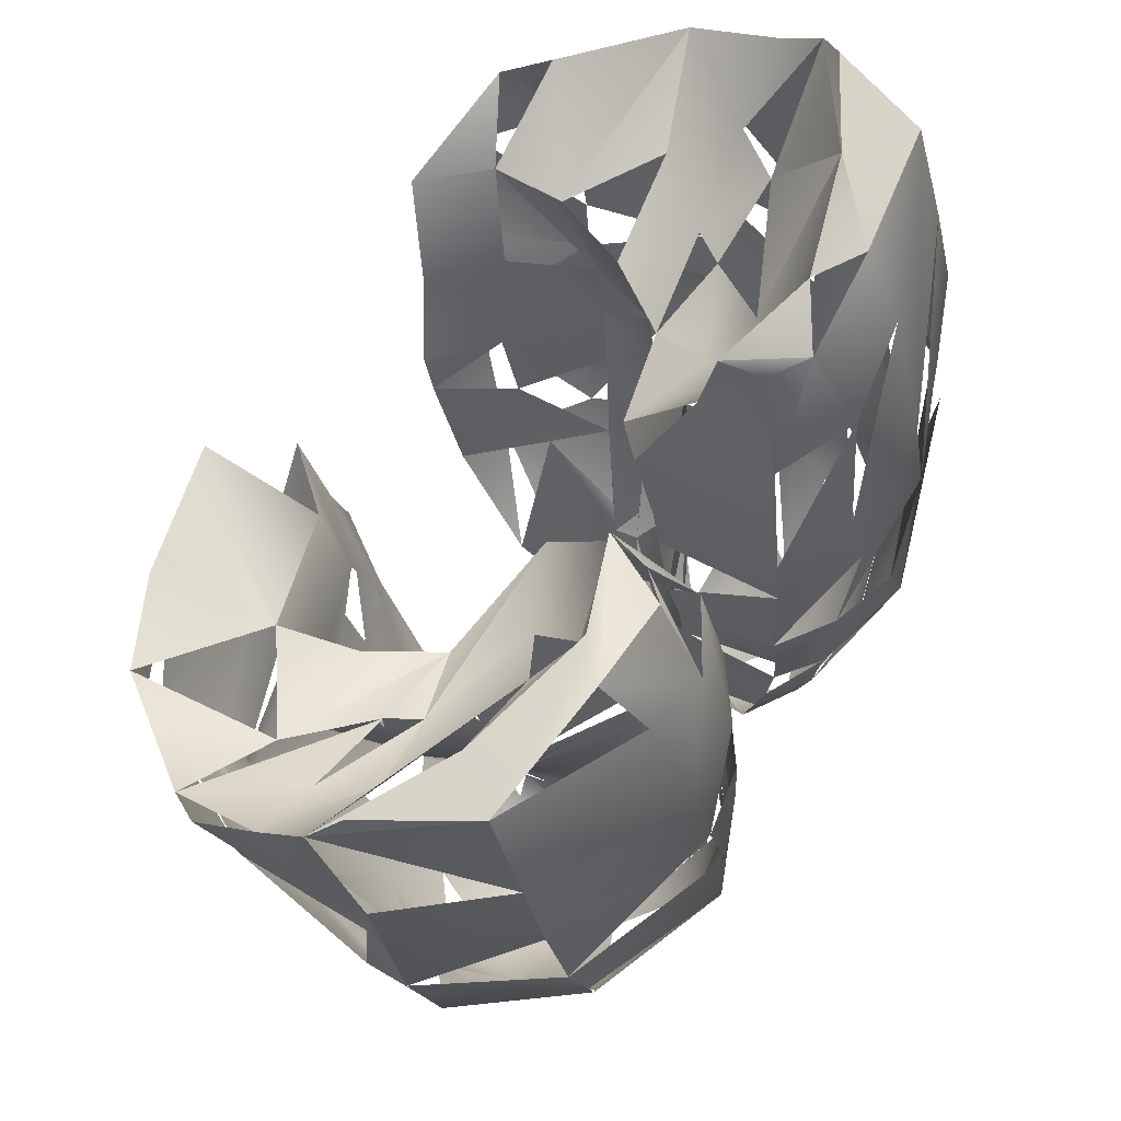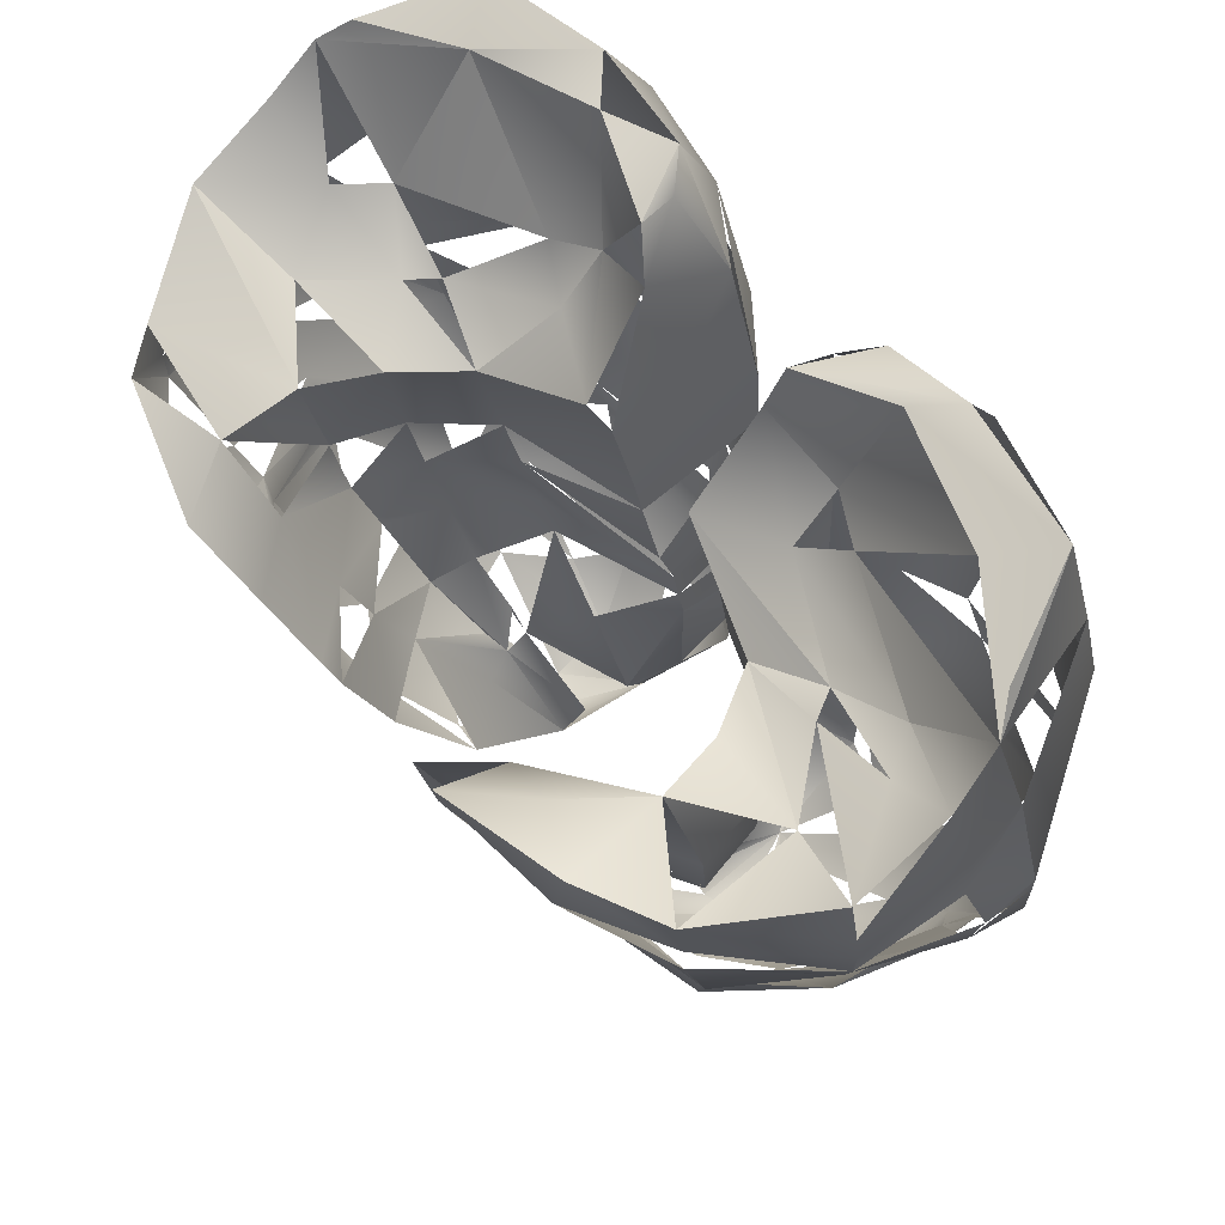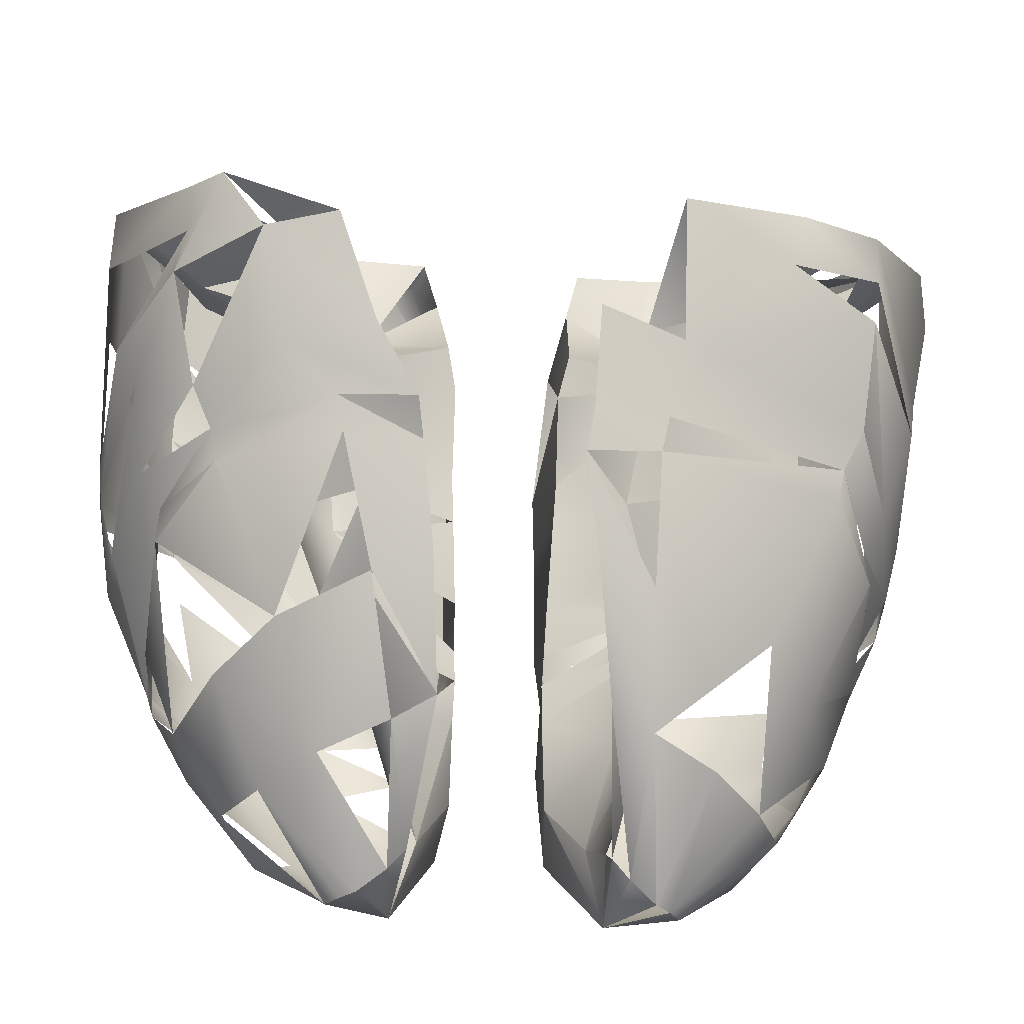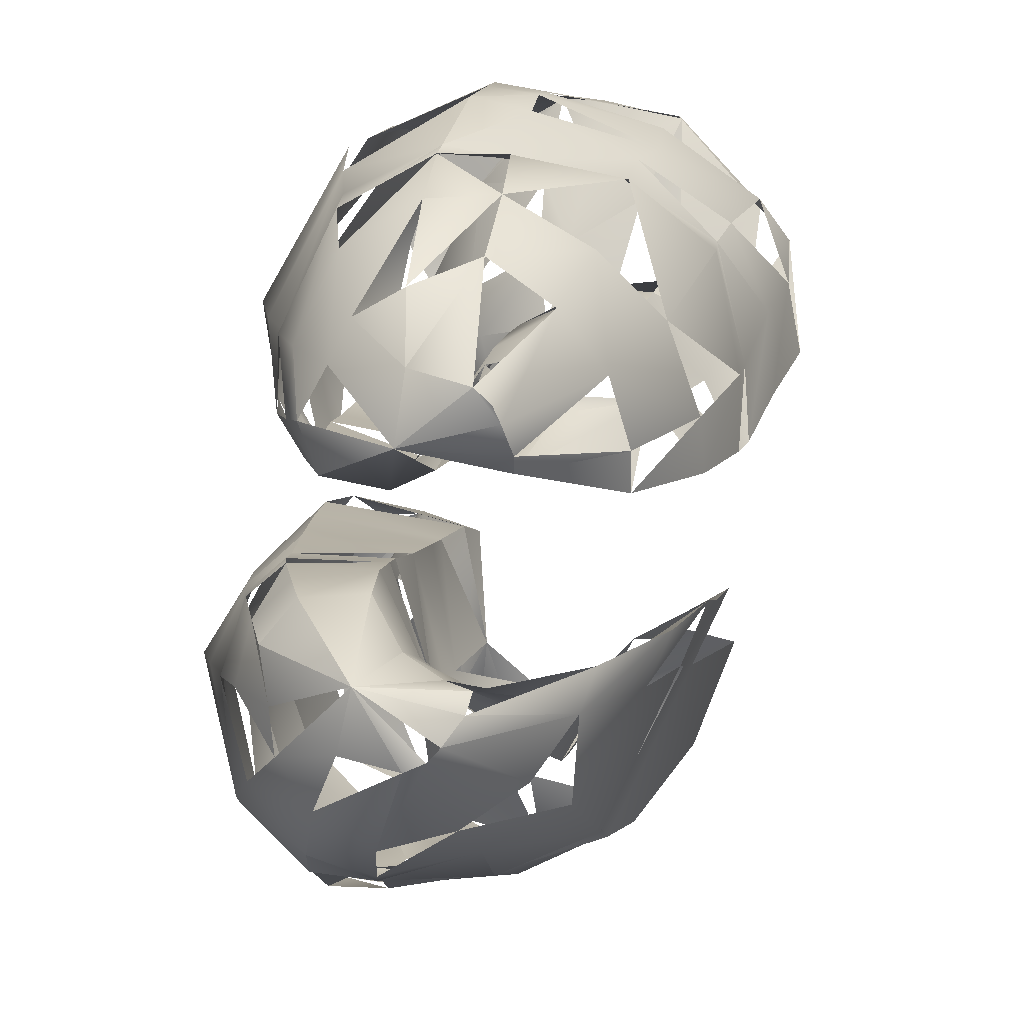
<metadata>
{"format":"obj","ext":"obj","renderer":"f3d","projection":"perspective","resolution":1024,"background":"white","views":[{"elev":67.9,"azim":-59.4,"up":"+Z"},{"elev":58.7,"azim":-128.1,"up":"+Z"},{"elev":-29.7,"azim":172.7,"up":"+Z"},{"elev":-79.7,"azim":79.5,"up":"+Z"}]}
</metadata>
<code>
v  -5.335 -0.224 -3.771
v  -5.327 -1.775 -7.021
v  -5.322 -0.6853 -5.264
v  -5.319 0.7475 -5.116
v  -5.29 0.8491 -4.333
v  -5.276 -1.199 -7.361
v  -5.262 -1.858 -7.447
v  -5.247 -0.7928 -3.209
v  -5.241 -1.359 -5.041
v  -5.141 0.4911 -6.154
v  -5.117 -2.03 -8.342
v  -5.088 0.4628 -6.598
v  -5.076 -1.255 -8.136
v  -5.043 -1.08 -6.928
v  -4.981 -1.097 -2.892
v  -4.723 0.1663 -7.716
v  -4.553 -1.425 -9.443
v  -4.526 -2.232 -9.615
v  -4.494 0.04446 -8.618
v  -4.484 -3.037 -5.3
v  -4.484 -0.3062 -4.43
v  -4.483 -1.54 -9.188
v  -4.462 0.02245 -8.132
v  -4.445 -2.76 -4.108
v  -4.427 -2.271 -9.911
v  -4.364 -2.362 -2.537
v  -4.343 2.108 -4.738
v  -4.34 -3.233 -7.058
v  -4.338 2.014 -5.343
v  -4.275 1.952 -5.912
v  -4.218 -3.42 -7.662
v  -4.14 1.508 -7.247
v  -4.132 -1.443 -10.51
v  -4.121 0.4573 -5.09
v  -4.12 -0.8712 -4.495
v  -3.975 -3.367 -8.853
v  -3.932 -2.32 -10.77
v  -3.898 1.336 -7.731
v  -3.831 -1.735 -2.775
v  -3.818 1.306 -8.16
v  -3.76 -3.267 -9.727
v  -3.687 -0.2548 -10.24
v  -3.598 -3.3 -10.04
v  -3.482 -1.515 -11.55
v  -3.37 -0.3993 -5.004
v  -3.294 2.583 -4.834
v  -3.225 0.8182 -6.803
v  -3.197 -3.159 -10.67
v  -3.151 -0.7641 -5.044
v  -3.122 0.6749 -7.643
v  -3.116 2.592 -5.582
v  -3.064 -0.629 -11.55
v  -3.025 -2.301 -11.9
v  -3.015 1.201 -5.195
v  -3.004 0.736 -9.903
v  -2.983 -0.03731 -6.858
v  -2.904 -0.1789 -7.65
v  -2.895 0.4748 -8.293
v  -2.755 0.3094 -5.385
v  -2.73 -2.593 -2.395
v  -2.666 -0.2713 -8.359
v  -2.601 -3.113 -3.2
v  -2.559 -2.843 -11.63
v  -2.484 -3.662 -5.065
v  -2.461 0.1754 -9.282
v  -2.435 -3.875 -6.068
v  -2.434 2.138 -5.024
v  -2.423 -1.62 -4.323
v  -2.407 0.09243 -11.34
v  -2.36 -0.4034 -9.207
v  -2.347 -0.8876 -6.942
v  -2.271 -1.048 -7.707
v  -2.267 -2.19 -2.596
v  -2.239 -0.5032 -5.492
v  -2.239 -4.071 -8.752
v  -2.207 -2.145 -12.34
v  -2.172 -1.389 -12.66
v  -2.156 -1.194 -8.468
v  -2.149 -3.916 -9.522
v  -2.107 -3.702 -10.06
v  -2.08 -3.703 -10.33
v  -2.029 -3.476 -10.88
v  -2.019 -3.965 -8.082
v  -2.013 -1.151 -12.66
v  -1.99 -1.268 -8.995
v  -1.987 -3.013 -11.62
v  -1.961 -0.2026 -10.17
v  -1.939 -0.5897 -9.978
v  -1.856 -1.346 -4.687
v  -1.856 -1.891 -4.165
v  -1.823 -1.021 -12.62
v  -1.785 -0.6605 -10.4
v  -1.781 2.232 -6.565
v  -1.761 -0.3594 -10.47
v  -1.714 2.943 -4.959
v  -1.653 -3.213 -3.866
v  -1.597 0.005169 -10.57
v  -1.593 2.006 -7.547
v  -1.571 0.5243 -11.06
v  -1.566 -2.626 -2.763
v  -1.534 0.7565 -9.326
v  -1.501 1.918 -7.987
v  -1.475 1.379 -9.549
v  -1.473 -0.8143 -12.4
v  -1.467 -3.693 -6.587
v  -1.429 -1.41 -10.33
v  -1.373 1.8 -6.216
v  -1.356 -3.519 -5.648
v  -1.341 -2.108 -12.54
v  -1.305 1.531 -7.599
v  -1.301 -3.243 -11.58
v  -1.247 -0.7733 -12.15
v  -1.228 -1.108 -11.97
v  -1.227 -3.661 -8.159
v  -1.214 -2.283 -2.977
v  -1.205 -3.629 -9.542
v  -1.194 -3.414 -10.89
v  -1.174 1.23 -8.347
v  -1.152 -3.641 -9.262
v  -1.118 -3.579 -10.12
v  -1.101 -1.782 -2.906
v  -1.058 -1.624 -11.71
v  -1.042 0.6408 -10.76
v  -0.9162 -1.687 -3.653
v  -0.8244 -0.8743 -4.859
v  -0.7943 -2.72 -4.089
v  -0.7712 1.589 -9.274
v  -0.7189 -3.182 -9.085
v  -0.7124 -2.906 -11.45
v  -0.7044 2.538 -6.339
v  -0.6997 -3.22 -9.523
v  -0.6995 -1.106 -5.388
v  -0.699 -1.392 -6.598
v  -0.6791 -3.043 -10.75
v  -0.666 -1.5 -7.202
v  -0.6458 -3.18 -10.05
v  -0.6397 2.245 -7.627
v  -0.63 -3.091 -6.86
v  -0.6266 -3.139 -8.359
v  -0.6136 -2.097 -11.01
v  -0.6085 -1.715 -8.307
v  -0.6037 -3.015 -5.943
v  -0.5938 -1.921 -8.894
v  -0.5839 -2.074 -9.785
v  -0.5691 -1.976 -9.3
v  -0.5591 2.082 -8.137
v  0.5691 -1.976 -9.3
v  0.5839 -2.074 -9.785
v  0.5938 -1.921 -8.894
v  0.6037 -3.015 -5.943
v  0.6085 -1.715 -8.307
v  0.6136 -2.097 -11.01
v  0.6266 -3.139 -8.359
v  0.63 -3.091 -6.86
v  0.6458 -3.18 -10.05
v  0.666 -1.5 -7.202
v  0.6791 -3.043 -10.75
v  0.699 -1.392 -6.598
v  0.6995 -1.106 -5.388
v  0.6997 -3.22 -9.523
v  0.7124 -2.906 -11.45
v  0.7189 -3.182 -9.085
v  0.7943 -2.72 -4.089
v  0.8244 -0.8743 -4.859
v  0.9162 -1.687 -3.653
v  1.042 0.6408 -10.76
v  1.058 -1.624 -11.71
v  1.101 -1.782 -2.906
v  1.118 -3.579 -10.12
v  1.152 -3.641 -9.262
v  1.194 -3.414 -10.89
v  1.205 -3.629 -9.542
v  1.209 1.589 -9.274
v  1.214 -2.283 -2.977
v  1.227 -3.661 -8.159
v  1.228 -1.108 -11.97
v  1.247 -0.7733 -12.15
v  1.301 -3.243 -11.58
v  1.341 -2.108 -12.54
v  1.356 -3.519 -5.648
v  1.39 2.082 -8.137
v  1.429 -1.41 -10.33
v  1.467 -3.693 -6.587
v  1.471 2.245 -7.627
v  1.473 -0.8143 -12.4
v  1.566 -2.626 -2.763
v  1.571 0.5243 -11.06
v  1.597 0.005169 -10.57
v  1.653 -3.213 -3.866
v  1.761 -0.3594 -10.47
v  1.785 -0.6605 -10.4
v  1.823 -1.021 -12.62
v  1.856 -1.891 -4.165
v  1.856 -1.346 -4.687
v  1.912 1.379 -9.549
v  1.939 -0.5897 -9.978
v  1.961 -0.2026 -10.17
v  1.971 0.7565 -9.326
v  1.987 -3.013 -11.62
v  1.99 -1.268 -8.995
v  2.005 1.23 -8.347
v  2.013 -1.151 -12.66
v  2.019 -3.965 -8.082
v  2.021 2.538 -6.778
v  2.029 -3.476 -10.88
v  2.08 -3.703 -10.33
v  2.107 -3.702 -10.06
v  2.136 1.531 -7.599
v  2.149 -3.916 -9.522
v  2.156 -1.194 -8.468
v  2.172 -1.389 -12.66
v  2.207 -2.145 -12.34
v  2.239 -4.071 -8.752
v  2.239 -0.5032 -5.492
v  2.267 -2.19 -2.596
v  2.271 -1.048 -7.707
v  2.332 1.918 -7.987
v  2.347 -0.8876 -6.942
v  2.36 -0.4034 -9.207
v  2.407 0.09243 -11.34
v  2.423 -1.62 -4.323
v  2.424 2.006 -7.547
v  2.435 -3.875 -6.068
v  2.461 0.1754 -9.282
v  2.484 -3.662 -5.065
v  2.522 2.943 -5.537
v  2.559 -2.843 -11.63
v  2.601 -3.113 -3.2
v  2.666 -0.2713 -8.359
v  2.689 1.8 -6.655
v  2.73 -2.593 -2.395
v  2.755 0.3094 -5.385
v  2.895 0.4748 -8.293
v  2.904 -0.1789 -7.65
v  2.983 -0.03731 -6.858
v  3.004 0.736 -9.903
v  3.015 1.201 -5.195
v  3.025 -2.301 -11.9
v  3.064 -0.629 -11.55
v  3.082 2.138 -5.371
v  3.097 2.232 -7.004
v  3.122 0.6749 -7.643
v  3.151 -0.7641 -5.044
v  3.197 -3.159 -10.67
v  3.225 0.8182 -6.803
v  3.37 -0.3993 -5.004
v  3.416 2.592 -5.582
v  3.482 -1.515 -11.55
v  3.598 -3.3 -10.04
v  3.687 -0.2548 -10.24
v  3.76 -3.267 -9.727
v  3.818 1.306 -8.16
v  3.831 -1.735 -2.775
v  3.898 1.336 -7.731
v  3.932 -2.32 -10.77
v  3.941 2.583 -4.834
v  3.975 -3.367 -8.853
v  4.12 -0.8712 -4.495
v  4.121 0.4573 -5.09
v  4.132 -1.443 -10.51
v  4.14 1.508 -7.247
v  4.218 -3.42 -7.662
v  4.338 2.014 -5.343
v  4.34 -3.233 -7.058
v  4.343 2.108 -4.738
v  4.364 -2.362 -2.537
v  4.427 -2.271 -9.911
v  4.445 -2.76 -4.108
v  4.459 1.952 -5.912
v  4.462 0.02245 -8.132
v  4.483 -1.54 -9.188
v  4.484 -0.3062 -4.43
v  4.484 -3.037 -5.3
v  4.494 0.04446 -8.618
v  4.526 -2.232 -9.615
v  4.553 -1.425 -9.443
v  4.723 0.1663 -7.716
v  4.878 0.4628 -6.598
v  4.981 -1.097 -2.892
v  5.076 -1.255 -8.136
v  5.117 -2.03 -8.342
v  5.141 0.4911 -6.154
v  5.241 -1.359 -5.041
v  5.247 -0.7928 -3.209
v  5.262 -1.858 -7.447
v  5.276 -1.199 -7.361
v  5.29 0.8491 -4.333
v  5.318 -1.08 -6.928
v  5.319 0.7475 -5.116
v  5.322 -0.6853 -5.264
v  5.327 -1.775 -7.021
v  5.335 -0.224 -3.771
o 0
g 0
f 215 253 221
f 221 193 215
f 221 194 193
f 193 194 164
f 164 165 193
f 168 215 193
f 174 168 165
f 165 163 174
f 159 163 165
f 163 159 158
f 158 150 163
f 150 158 156
f 156 154 150
f 151 153 154
f 153 151 149
f 149 162 153
f 162 149 147
f 160 147 148
f 148 155 160
f 155 148 157
f 152 179 161
f 179 178 161
f 157 171 169
f 169 155 157
f 155 169 172
f 160 172 170
f 170 162 160
f 162 170 175
f 175 153 162
f 183 154 153
f 154 183 180
f 180 150 154
f 150 180 189
f 163 189 186
f 186 174 163
f 228 231 186
f 186 189 228
f 180 225 228
f 225 180 183
f 183 223 225
f 223 183 175
f 203 175 170
f 170 213 203
f 213 170 172
f 172 209 213
f 169 207 209
f 207 169 206
f 266 228 225
f 225 268 266
f 223 273 268
f 273 223 203
f 203 264 273
f 264 203 213
f 262 213 209
f 209 257 262
f 257 209 207
f 207 251 257
f 206 249 251
f 248 238 212
f 212 211 248
f 260 255 238
f 280 281 275
f 275 271 280
f 292 284 283
f 283 290 292
f 211 202 239
f 250 260 248
f 248 239 250
f 274 276 260
f 270 271 276
f 276 274 270
f 277 280 271
f 271 270 277
f 280 277 278
f 282 288 286
f 286 278 282
f 289 290 288
f 287 292 290
f 290 289 287
f 265 287 289
f 263 265 289
f 269 263 282
f 282 278 269
f 261 269 278
f 278 277 261
f 277 270 254
f 252 254 270
f 270 274 252
f 236 252 274
f 220 236 250
f 250 239 220
f 192 220 239
f 239 202 192
f 220 192 185
f 195 236 220
f 220 187 195
f 217 252 236
f 222 254 252
f 252 217 222
f 241 261 254
f 254 222 241
f 261 241 247
f 256 263 269
f 269 247 256
f 265 263 256
f 204 226 247
f 247 241 204
f 184 204 241
f 241 222 184
f 222 217 181
f 173 181 217
f 217 195 173
f 166 173 195
f 177 166 187
f 187 185 177
f 240 256 226
f 240 237 265
f 237 259 287
f 287 265 237
f 292 287 272
f 284 292 272
f 204 230 240
f 240 226 204
f 184 208 230
f 230 204 184
f 208 184 181
f 173 198 201
f 201 181 173
f 166 188 198
f 177 188 166
f 190 188 177
f 177 176 190
f 201 198 224
f 208 201 233
f 233 242 208
f 230 208 242
f 242 245 230
f 245 237 240
f 245 235 232
f 232 237 245
f 242 234 235
f 233 229 234
f 234 242 233
f 224 219 229
f 229 233 224
f 191 190 176
f 235 218 214
f 214 232 235
f 234 216 218
f 219 200 210
f 210 229 219
f 167 182 191
f 191 182 200
f 198 188 190
f 190 197 198
f 210 216 234
f 234 229 210
f 196 219 190
f 267 276 271
f 271 275 267
f 267 255 260
f 286 285 281
f 281 280 286
f 288 291 285
f 285 286 288
f 291 288 290
f 273 283 284
f 284 268 273
f 285 291 264
f 238 227 212
f 275 281 257
f 257 251 275
f 164 214 159
f 199 179 212
f 212 227 199
f 212 179 211
f 179 152 167
f 216 210 149
f 249 267 275
f 275 251 249
f 257 281 285
f 264 291 283
f 283 273 264
f 279 266 268
f 268 284 279
f 255 244 227
f 199 227 244
f 244 205 199
f 244 255 267
f 205 244 249
f 249 206 205
f 185 179 177
f 192 179 185
f 192 202 211
f 211 179 192
f 148 182 167
f 167 152 148
f 182 148 147
f 200 147 149
f 149 210 200
f 216 151 156
f 156 158 218
f 218 158 159
f 159 214 218
f 171 205 206
f 178 199 205
f 205 171 178
f 161 178 171
f 171 157 161
f 157 148 152
f 258 221 253
f 253 284 258
f 243 194 221
f 246 243 258
f 258 272 246
f 214 164 194
f 194 243 214
f 259 246 272
f 272 287 259
f 232 214 246
f 246 259 232
f 253 266 279
f 279 284 253
f 231 228 266
f 215 168 186
f 253 215 231
f 231 266 253
f 186 168 174
f 191 219 196
f 190 219 224
f 224 197 190
f 90 68 39
f 39 73 90
f 124 125 89
f 89 90 124
f 73 121 124
f 124 90 73
f 121 115 126
f 125 124 126
f 126 132 125
f 142 133 132
f 138 135 133
f 133 142 138
f 139 141 135
f 135 138 139
f 141 139 128
f 131 145 143
f 143 128 131
f 136 144 145
f 134 144 136
f 129 109 140
f 111 86 109
f 129 111 109
f 117 134 136
f 131 116 120
f 120 136 131
f 128 119 116
f 139 114 119
f 119 128 139
f 138 105 114
f 114 139 138
f 105 138 142
f 126 96 108
f 108 142 126
f 115 100 96
f 96 100 60
f 60 62 96
f 64 108 96
f 96 62 64
f 108 64 66
f 83 114 105
f 105 66 83
f 75 119 114
f 79 116 119
f 119 75 79
f 80 120 116
f 116 79 80
f 24 64 62
f 62 26 24
f 20 66 64
f 64 24 20
f 66 20 28
f 31 75 83
f 83 28 31
f 36 79 75
f 41 80 79
f 79 36 41
f 43 81 80
f 80 41 43
f 53 44 77
f 44 53 37
f 37 33 44
f 22 18 11
f 3 9 8
f 8 1 3
f 84 77 44
f 44 52 84
f 33 42 52
f 42 33 17
f 17 19 42
f 19 17 22
f 23 22 13
f 13 16 23
f 16 13 6
f 6 12 16
f 14 10 12
f 10 14 3
f 3 4 10
f 4 3 1
f 4 5 27
f 10 4 27
f 27 29 10
f 12 10 29
f 16 12 30
f 30 32 16
f 23 16 32
f 32 38 23
f 38 40 19
f 42 19 40
f 40 55 42
f 52 42 55
f 84 52 69
f 69 91 84
f 91 69 99
f 99 104 91
f 55 103 99
f 103 55 40
f 40 102 103
f 102 40 38
f 98 38 32
f 32 93 98
f 93 32 30
f 30 51 93
f 29 46 51
f 46 29 27
f 51 46 95
f 93 51 95
f 98 93 130
f 130 137 98
f 102 98 137
f 137 146 102
f 146 127 103
f 99 103 127
f 127 123 99
f 104 99 123
f 95 46 67
f 46 27 54
f 54 67 46
f 27 5 34
f 21 5 1
f 35 21 1
f 1 8 35
f 95 67 107
f 130 107 110
f 110 137 130
f 137 110 118
f 118 146 137
f 101 127 146
f 127 101 97
f 97 123 127
f 123 97 112
f 97 94 113
f 58 65 101
f 101 118 58
f 50 58 118
f 47 50 110
f 110 107 47
f 54 47 107
f 107 67 54
f 56 47 54
f 47 56 57
f 57 50 47
f 50 57 61
f 58 61 70
f 70 65 58
f 94 92 122
f 122 113 94
f 71 56 59
f 56 71 72
f 72 57 56
f 61 78 85
f 92 106 122
f 88 70 85
f 85 106 88
f 65 87 94
f 61 57 72
f 72 78 61
f 87 65 70
f 70 88 87
f 17 25 18
f 17 33 37
f 37 25 17
f 13 11 7
f 6 7 2
f 2 14 6
f 14 2 9
f 9 3 14
f 9 20 24
f 31 28 2
f 2 7 31
f 76 63 53
f 11 18 41
f 132 74 125
f 113 122 109
f 63 76 109
f 77 109 76
f 122 140 109
f 78 72 141
f 141 143 78
f 25 43 41
f 31 7 11
f 11 36 31
f 20 9 2
f 8 24 26
f 8 15 26
f 48 37 53
f 53 63 48
f 63 86 82
f 43 25 37
f 37 48 43
f 81 43 48
f 112 109 104
f 104 109 91
f 109 112 113
f 109 77 84
f 140 122 106
f 106 144 140
f 144 106 85
f 85 145 144
f 145 85 78
f 71 135 141
f 141 72 71
f 71 133 135
f 133 71 74
f 120 81 82
f 82 117 120
f 117 82 86
f 134 117 111
f 111 129 134
f 144 134 129
f 129 140 144
f 68 35 8
f 35 68 89
f 89 49 35
f 21 35 49
f 49 89 125
f 125 74 49
f 45 49 74
f 5 21 45
f 34 45 74
f 74 59 34
f 54 34 59
f 26 39 8
f 60 100 121
f 121 73 60
f 26 60 73
f 73 39 26
f 88 106 92
f 65 97 101
f 87 88 92
f 92 94 87

</code>
